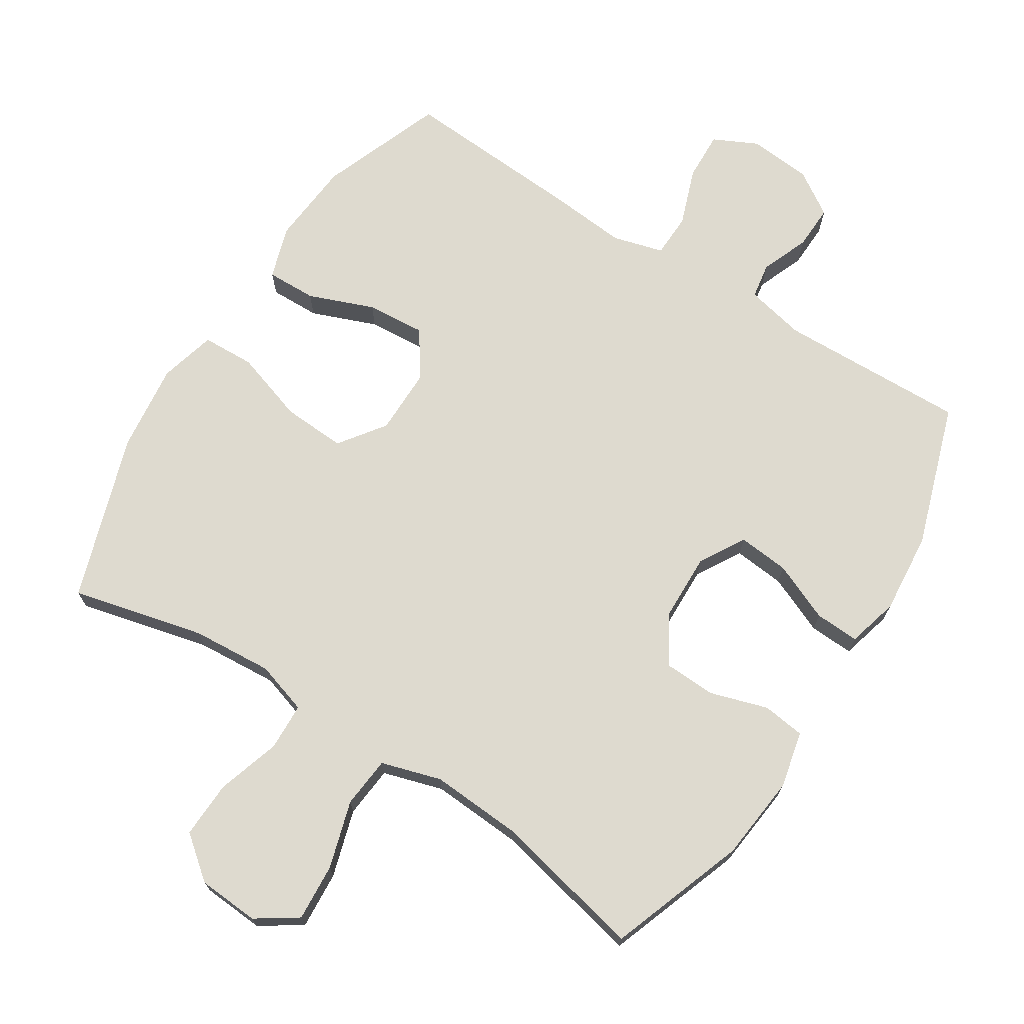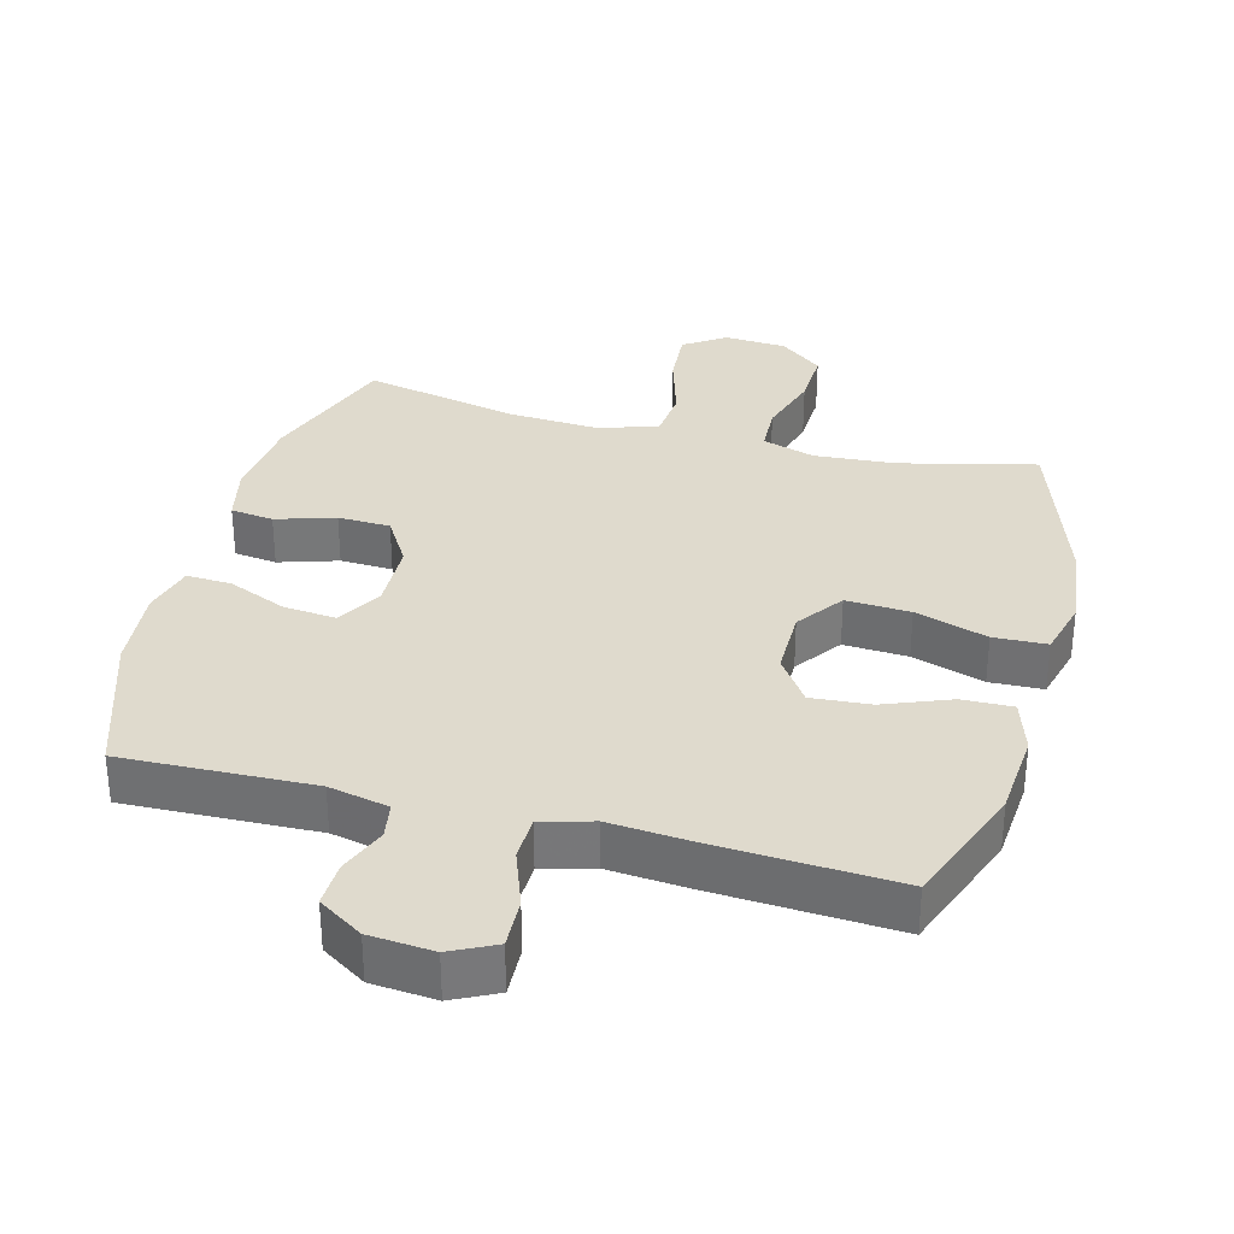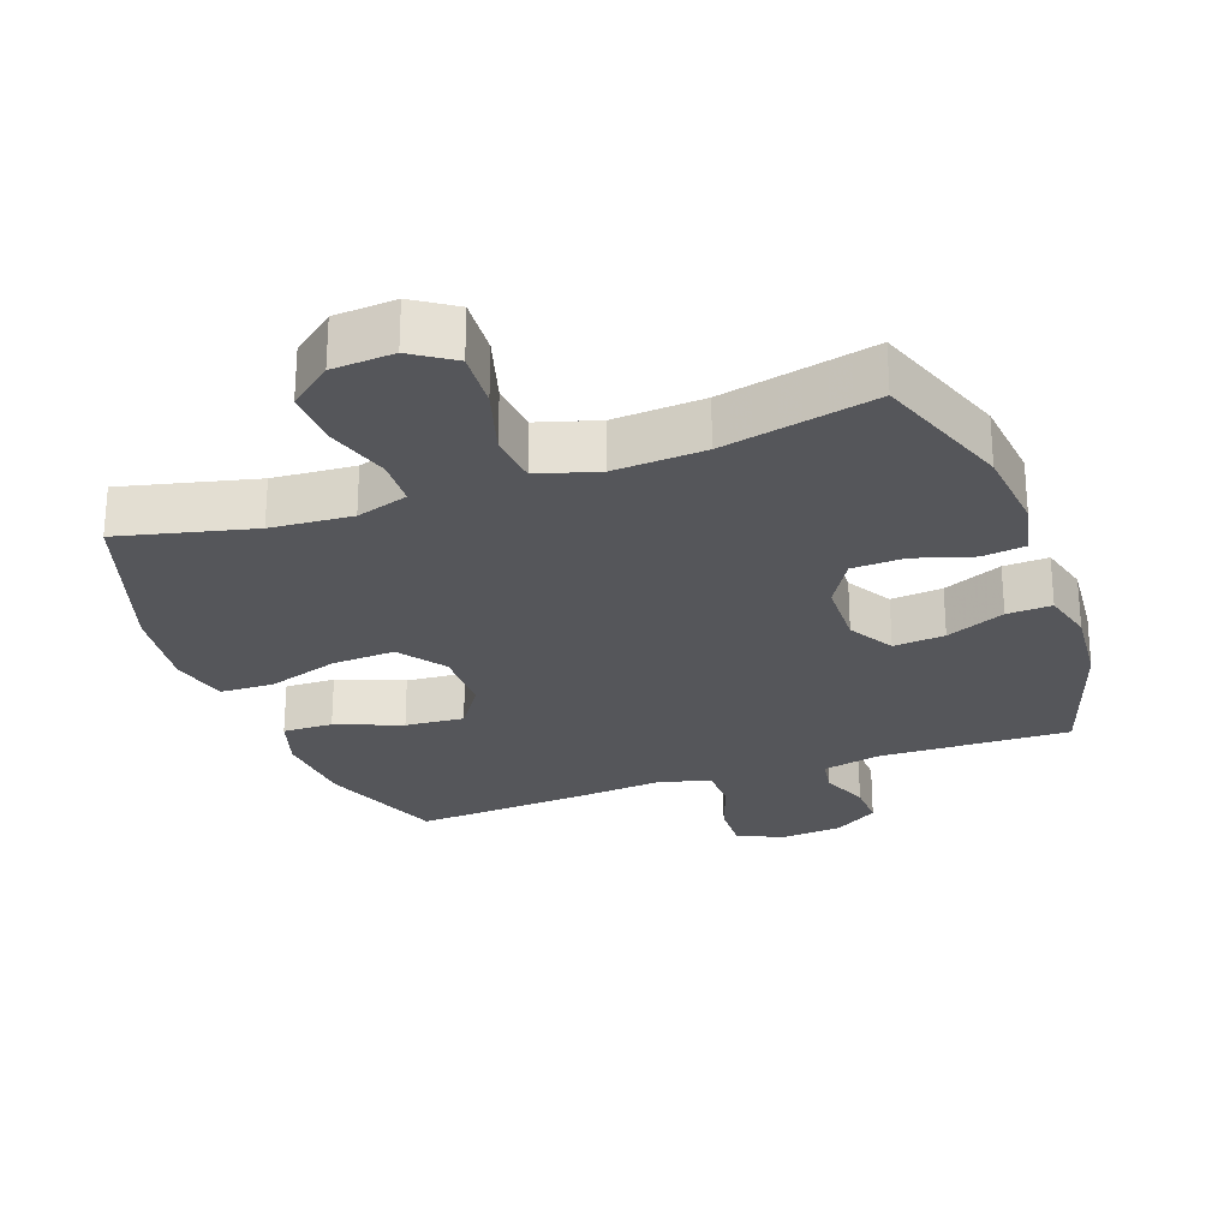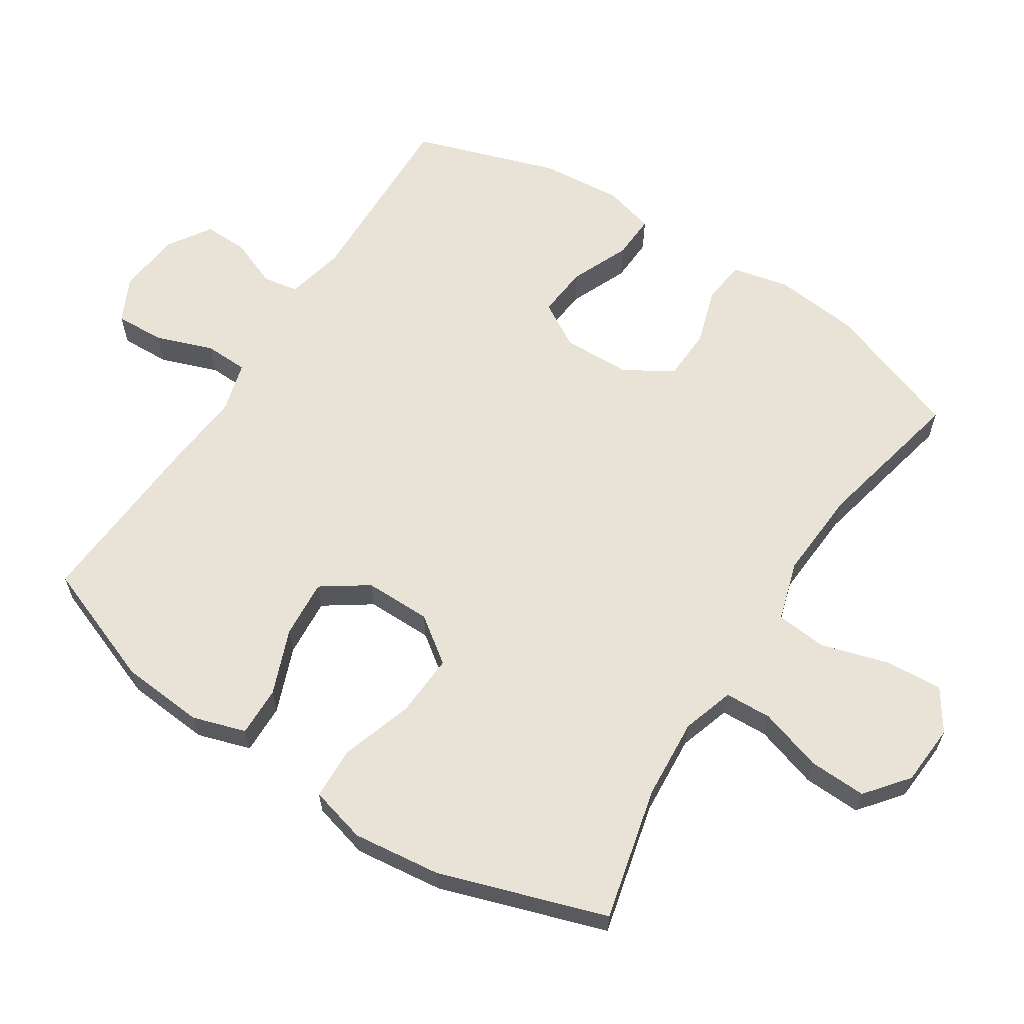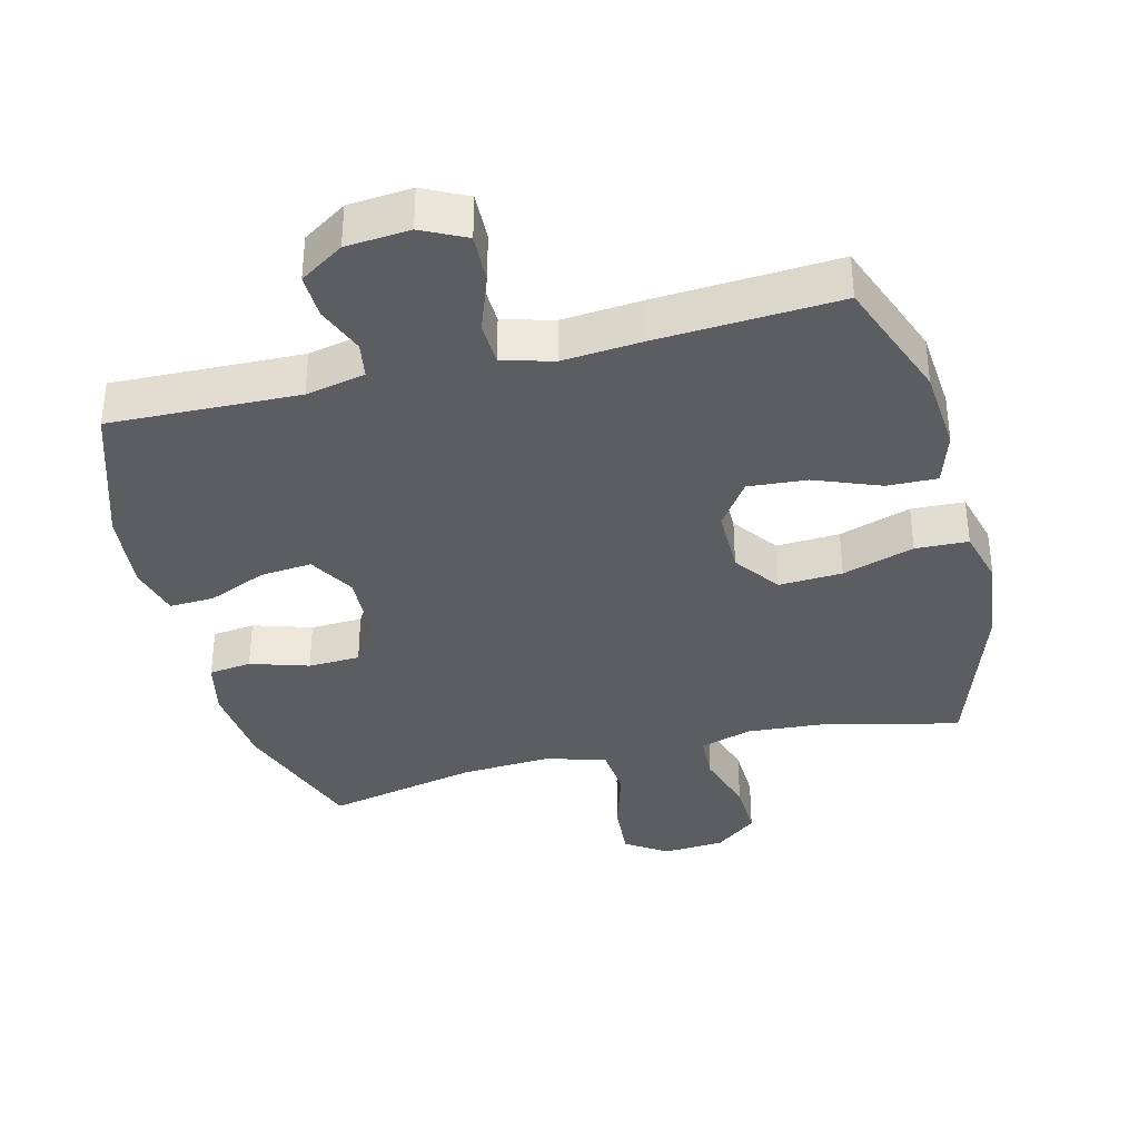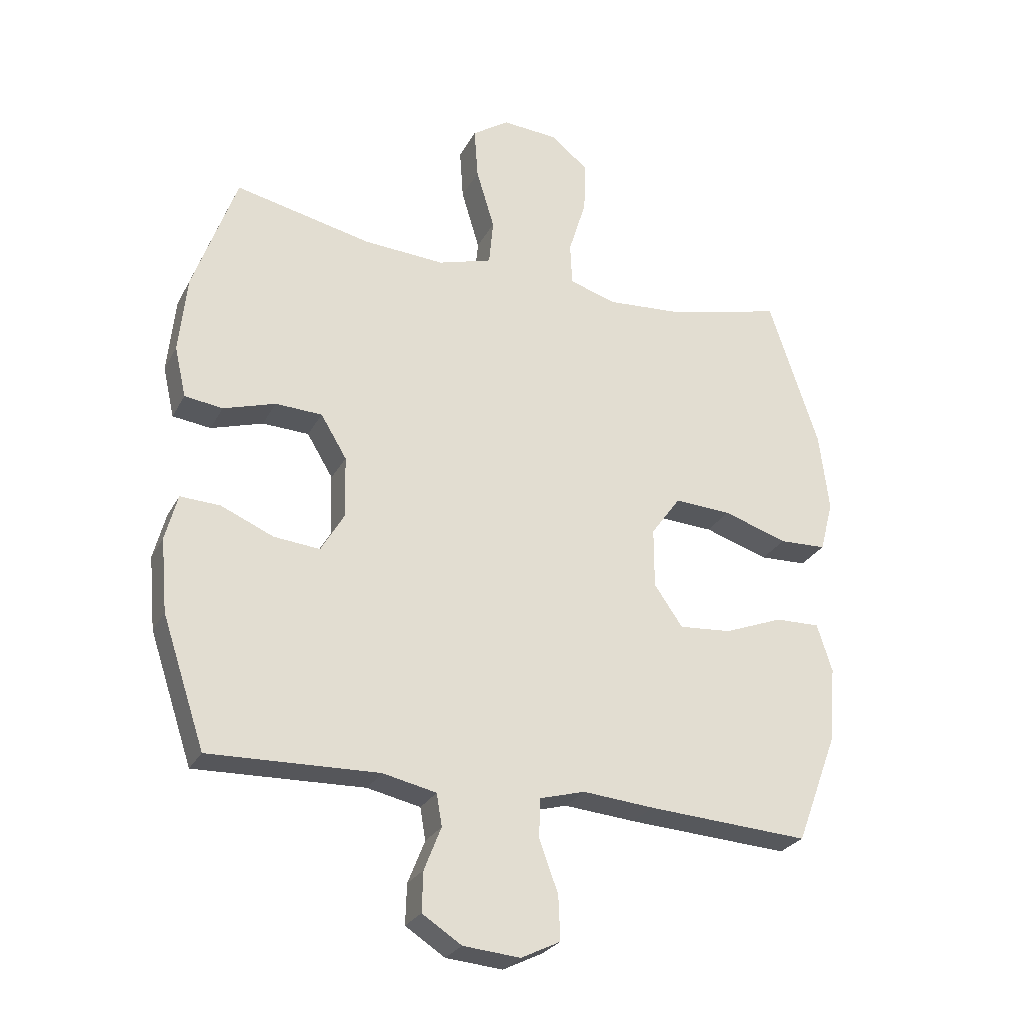
<metadata>
{"format":"obj","ext":"obj","renderer":"f3d","projection":"perspective","resolution":1024,"background":"white","views":[{"elev":71.0,"azim":32.6,"up":"+Y"},{"elev":32.8,"azim":-165.2,"up":"+Y"},{"elev":-26.1,"azim":20.0,"up":"+Y"},{"elev":62.5,"azim":-57.0,"up":"+Y"},{"elev":-36.3,"azim":-165.8,"up":"+Y"},{"elev":-26.9,"azim":157.2,"up":"+Z"}]}
</metadata>
<code>
v 0.5 0.07 0.5
v 0.572 0.07 0.297
v 0.585 0.07 0.17
v 0.566 0.07 0.086
v 0.503 0.07 0.078
v 0.417 0.07 0.105
v 0.34 0.07 0.102
v 0.297 0.07 0.031
v 0.294 0.07 -0.07
v 0.333 0.07 -0.137
v 0.409 0.07 -0.13
v 0.496 0.07 -0.093
v 0.562 0.07 -0.09
v 0.582 0.07 -0.166
v 0.571 0.07 -0.287
v 0.5 0.07 -0.5
v 0.22 0.07 -0.491
v 0.132 0.07 -0.51
v 0.123 0.07 -0.563
v 0.151 0.07 -0.634
v 0.153 0.07 -0.7
v 0.088 0.07 -0.742
v -0.006 0.07 -0.75
v -0.071 0.07 -0.718
v -0.068 0.07 -0.645
v -0.037 0.07 -0.56
v -0.039 0.07 -0.495
v -0.114 0.07 -0.474
v -0.232 0.07 -0.484
v -0.5 0.07 -0.5
v -0.569 0.07 -0.317
v -0.579 0.07 -0.193
v -0.554 0.07 -0.114
v -0.48 0.07 -0.116
v -0.383 0.07 -0.154
v -0.296 0.07 -0.161
v -0.249 0.07 -0.093
v -0.249 0.07 0.006
v -0.298 0.07 0.074
v -0.392 0.07 0.069
v -0.498 0.07 0.035
v -0.576 0.07 0.038
v -0.598 0.07 0.122
v -0.582 0.07 0.253
v -0.5 0.07 0.5
v -0.303 0.07 0.452
v -0.183 0.07 0.443
v -0.106 0.07 0.467
v -0.103 0.07 0.537
v -0.132 0.07 0.631
v -0.135 0.07 0.716
v -0.072 0.07 0.766
v 0.019 0.07 0.772
v 0.08 0.07 0.731
v 0.074 0.07 0.646
v 0.044 0.07 0.546
v 0.051 0.07 0.47
v 0.14 0.07 0.443
v 0.274 0.07 0.451
v 0.5 0 0.5
v 0.572 0 0.297
v 0.585 0 0.17
v 0.566 0 0.086
v 0.503 0 0.078
v 0.417 0 0.105
v 0.34 0 0.102
v 0.297 0 0.031
v 0.294 0 -0.07
v 0.333 0 -0.137
v 0.409 0 -0.13
v 0.496 0 -0.093
v 0.562 0 -0.09
v 0.582 0 -0.166
v 0.571 0 -0.287
v 0.5 0 -0.5
v 0.22 0 -0.491
v 0.132 0 -0.51
v 0.123 0 -0.563
v 0.151 0 -0.634
v 0.153 0 -0.7
v 0.088 0 -0.742
v -0.006 0 -0.75
v -0.071 0 -0.718
v -0.068 0 -0.645
v -0.037 0 -0.56
v -0.039 0 -0.495
v -0.114 0 -0.474
v -0.232 0 -0.484
v -0.5 0 -0.5
v -0.569 0 -0.317
v -0.579 0 -0.193
v -0.554 0 -0.114
v -0.48 0 -0.116
v -0.383 0 -0.154
v -0.296 0 -0.161
v -0.249 0 -0.093
v -0.249 0 0.006
v -0.298 0 0.074
v -0.392 0 0.069
v -0.498 0 0.035
v -0.576 0 0.038
v -0.598 0 0.122
v -0.582 0 0.253
v -0.5 0 0.5
v -0.303 0 0.452
v -0.183 0 0.443
v -0.106 0 0.467
v -0.103 0 0.537
v -0.132 0 0.631
v -0.135 0 0.716
v -0.072 0 0.766
v 0.019 0 0.772
v 0.08 0 0.731
v 0.074 0 0.646
v 0.044 0 0.546
v 0.051 0 0.47
v 0.14 0 0.443
v 0.274 0 0.451
f 53 54 55 56
f 53 56 57
f 52 53 57
f 49 50 51 52
f 48 49 52 57
f 47 48 57 58
f 43 44 45 46
f 43 46 47
f 40 41 42 43
f 39 40 43 47
f 38 39 47 58
f 32 33 34 35
f 32 35 36
f 31 32 36
f 28 29 30 31
f 27 28 31 36
f 23 24 25 26
f 23 26 27
f 22 23 27
f 19 20 21 22
f 18 19 22 27
f 17 18 27 36
f 11 12 13 14
f 10 11 14 15
f 3 4 5 6
f 3 6 7
f 59 1 2 3
f 59 3 7
f 37 38 58 59
f 37 59 7 8
f 36 37 8 9
f 17 36 9 10
f 10 15 16 17
f 115 114 113 112
f 116 115 112
f 116 112 111
f 111 110 109 108
f 116 111 108 107
f 117 116 107 106
f 105 104 103 102
f 106 105 102
f 102 101 100 99
f 106 102 99 98
f 117 106 98 97
f 94 93 92 91
f 95 94 91
f 95 91 90
f 90 89 88 87
f 95 90 87 86
f 85 84 83 82
f 86 85 82
f 86 82 81
f 81 80 79 78
f 86 81 78 77
f 95 86 77 76
f 73 72 71 70
f 74 73 70 69
f 65 64 63 62
f 66 65 62
f 62 61 60 118
f 66 62 118
f 118 117 97 96
f 67 66 118 96
f 68 67 96 95
f 69 68 95 76
f 76 75 74 69
f 1 60 61 2
f 2 61 62 3
f 3 62 63 4
f 4 63 64 5
f 5 64 65 6
f 6 65 66 7
f 7 66 67 8
f 8 67 68 9
f 9 68 69 10
f 10 69 70 11
f 11 70 71 12
f 12 71 72 13
f 13 72 73 14
f 14 73 74 15
f 15 74 75 16
f 16 75 76 17
f 17 76 77 18
f 18 77 78 19
f 19 78 79 20
f 20 79 80 21
f 21 80 81 22
f 22 81 82 23
f 23 82 83 24
f 24 83 84 25
f 25 84 85 26
f 26 85 86 27
f 27 86 87 28
f 28 87 88 29
f 29 88 89 30
f 30 89 90 31
f 31 90 91 32
f 32 91 92 33
f 33 92 93 34
f 34 93 94 35
f 35 94 95 36
f 36 95 96 37
f 37 96 97 38
f 38 97 98 39
f 39 98 99 40
f 40 99 100 41
f 41 100 101 42
f 42 101 102 43
f 43 102 103 44
f 44 103 104 45
f 45 104 105 46
f 46 105 106 47
f 47 106 107 48
f 48 107 108 49
f 49 108 109 50
f 50 109 110 51
f 51 110 111 52
f 52 111 112 53
f 53 112 113 54
f 54 113 114 55
f 55 114 115 56
f 56 115 116 57
f 57 116 117 58
f 58 117 118 59
f 59 118 60 1

</code>
